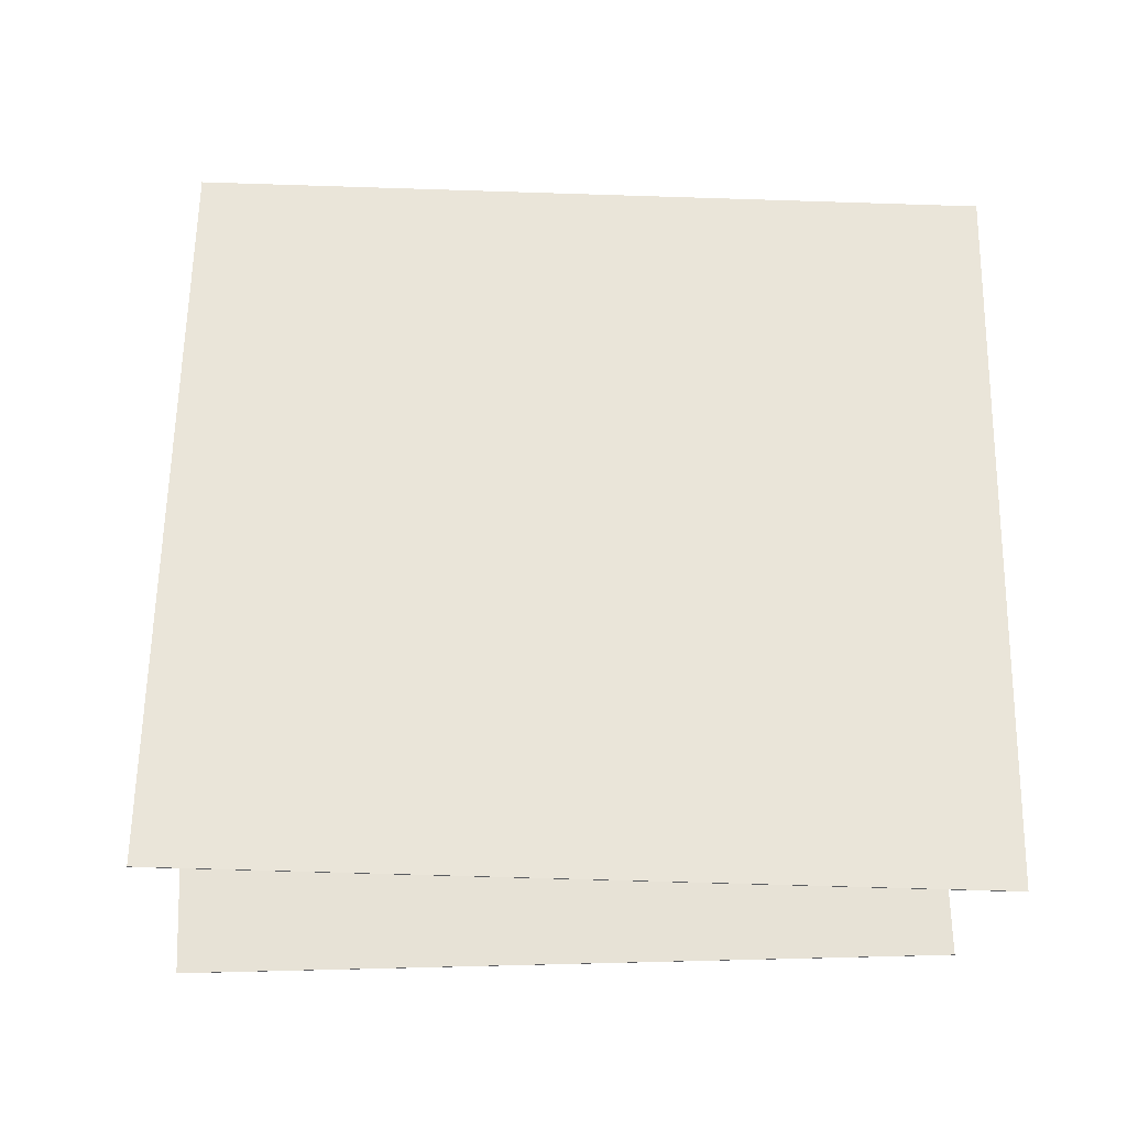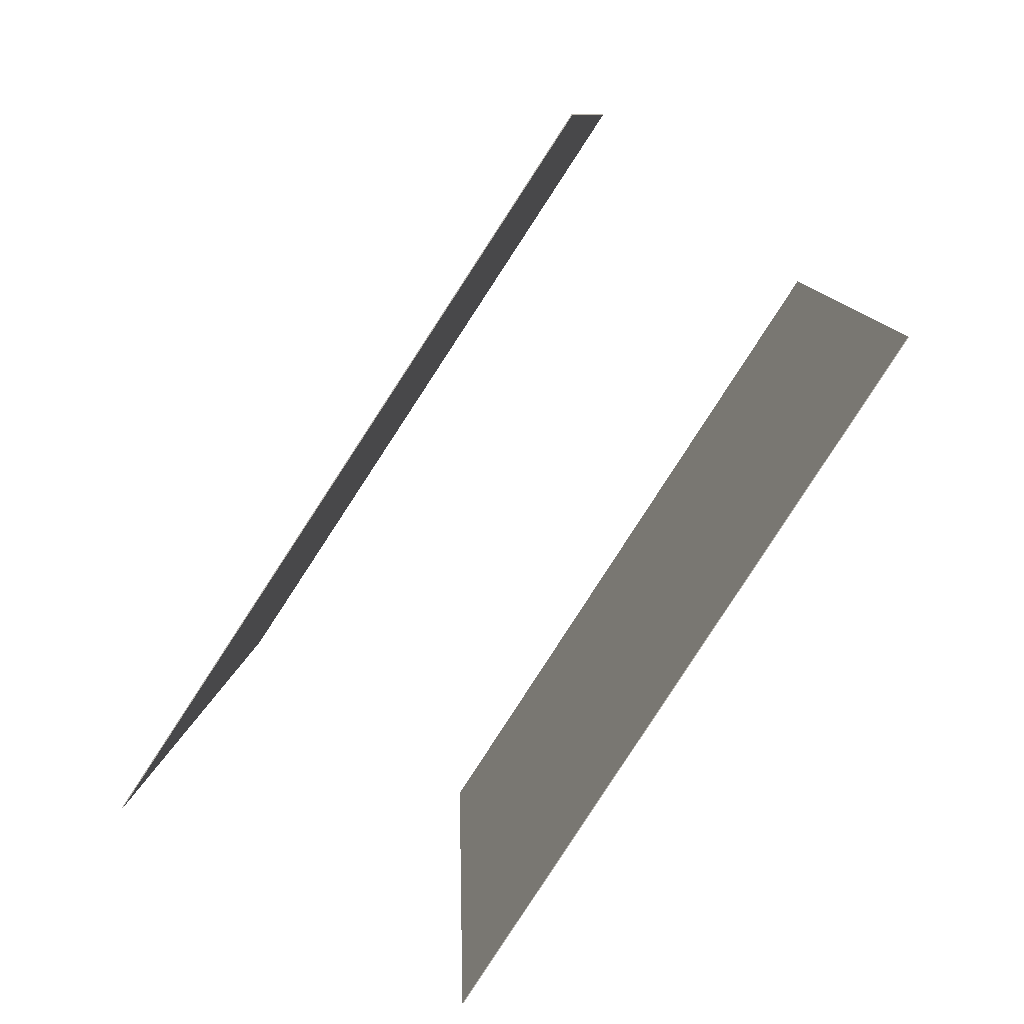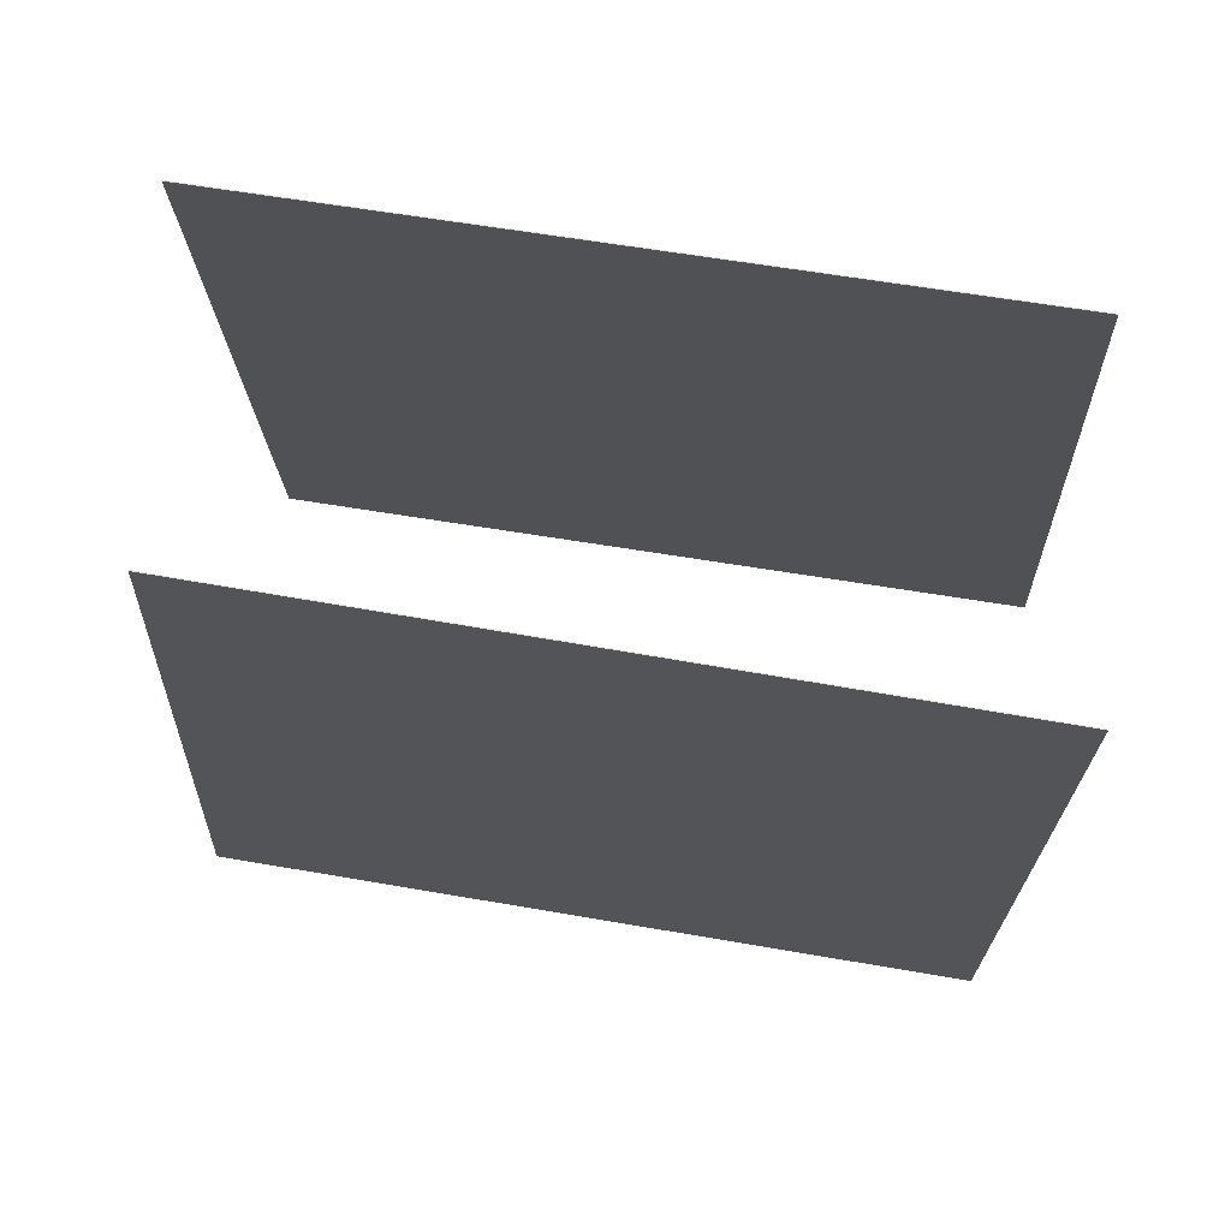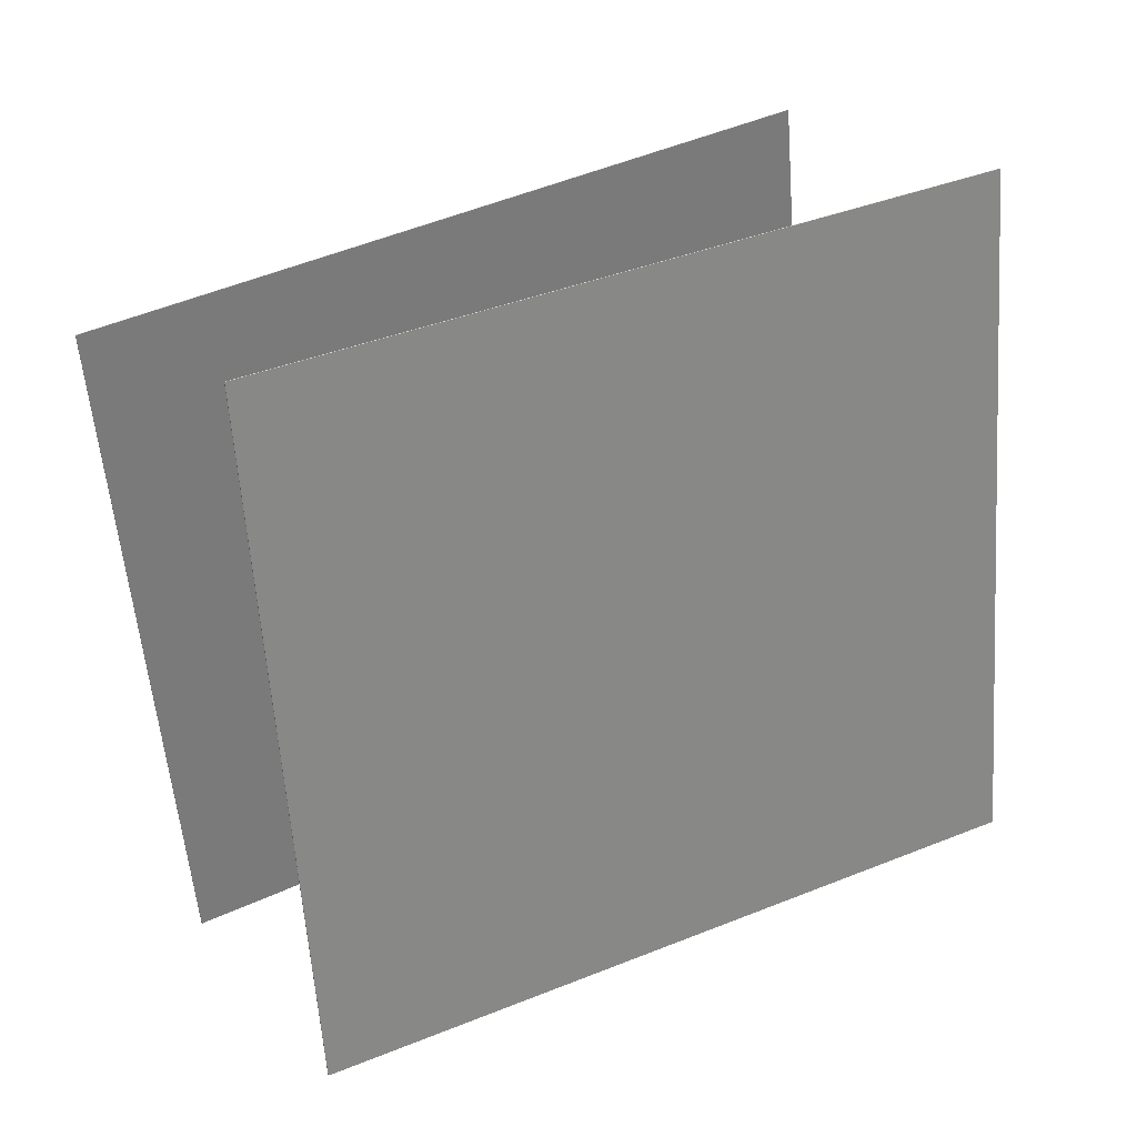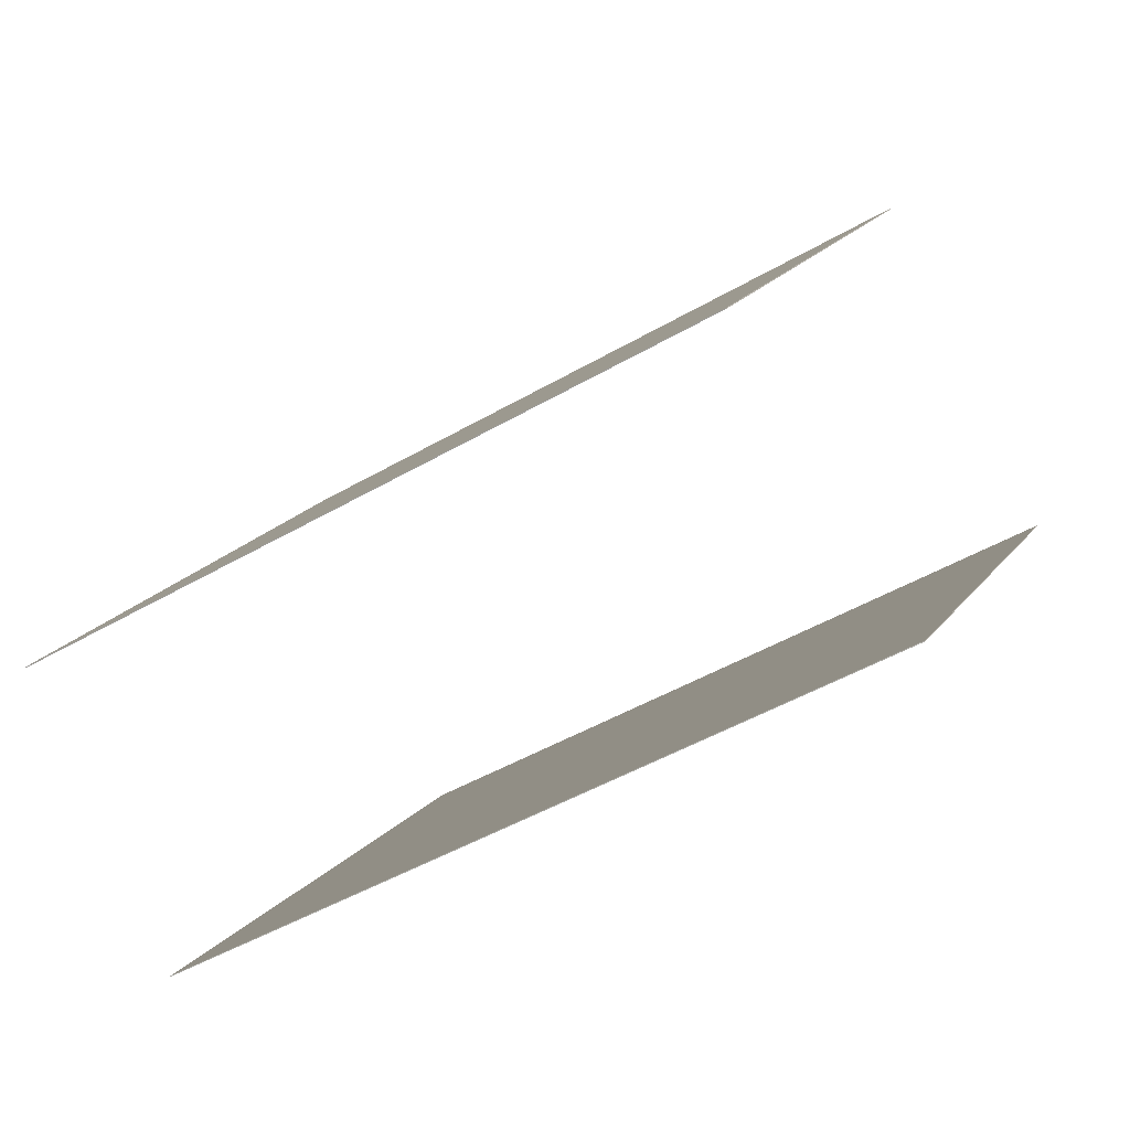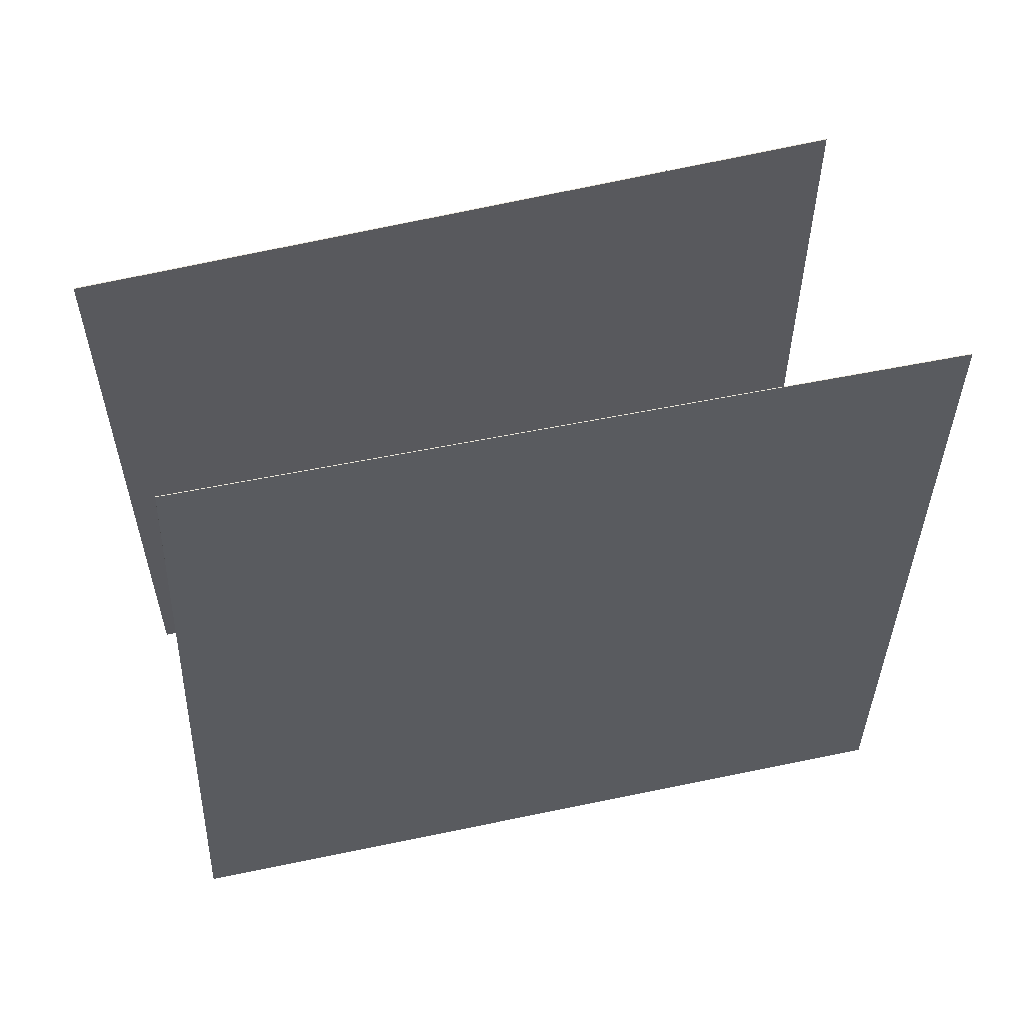
<metadata>
{"format":"obj","ext":"obj","renderer":"f3d","projection":"perspective","resolution":1024,"background":"white","views":[{"elev":-26.5,"azim":26.0,"up":"+Y"},{"elev":-79.4,"azim":84.4,"up":"+Y"},{"elev":72.0,"azim":36.8,"up":"+Y"},{"elev":-58.6,"azim":-174.6,"up":"+Z"},{"elev":9.8,"azim":-161.6,"up":"+Z"},{"elev":55.6,"azim":-166.3,"up":"+Y"}]}
</metadata>
<code>
v 0.532 0.4298 -0.0684
v 0.5315 0.4297 -0.0694
v -0.3325 0.4492 0.3812
v -0.333 0.4491 0.3802
v 0.5479 -0.5052 0.002483
v 0.5474 -0.5053 0.001478
v -0.3166 -0.4859 0.4521
v -0.3172 -0.4859 0.4511
f 1.0 7.0 5.0
f 1.0 3.0 7.0
f 1.0 4.0 3.0
f 1.0 2.0 4.0
f 3.0 8.0 7.0
f 3.0 4.0 8.0
f 5.0 7.0 8.0
f 5.0 8.0 6.0
f 1.0 5.0 6.0
f 1.0 6.0 2.0
f 2.0 6.0 8.0
f 2.0 8.0 4.0
v 0.3272 -0.4189 -0.4215
v -0.5372 -0.4499 0.02353
v 0.3042 0.5193 -0.4008
v -0.5601 0.4884 0.0442
v 0.3276 -0.419 -0.4206
v -0.5367 -0.4499 0.02438
v 0.3047 0.5193 -0.3999
v -0.5597 0.4884 0.04506
f 9.0 15.0 13.0
f 9.0 11.0 15.0
f 9.0 12.0 11.0
f 9.0 10.0 12.0
f 11.0 16.0 15.0
f 11.0 12.0 16.0
f 13.0 15.0 16.0
f 13.0 16.0 14.0
f 9.0 13.0 14.0
f 9.0 14.0 10.0
f 10.0 14.0 16.0
f 10.0 16.0 12.0

</code>
